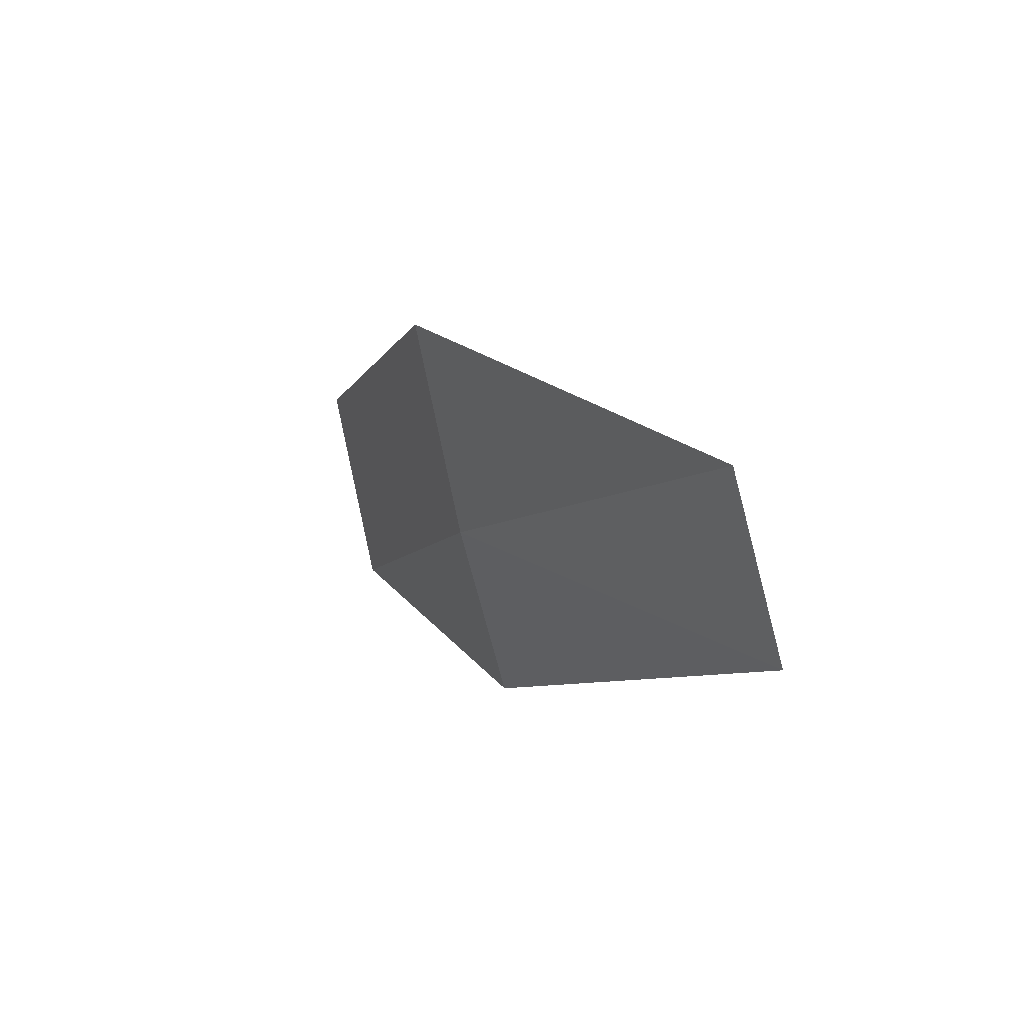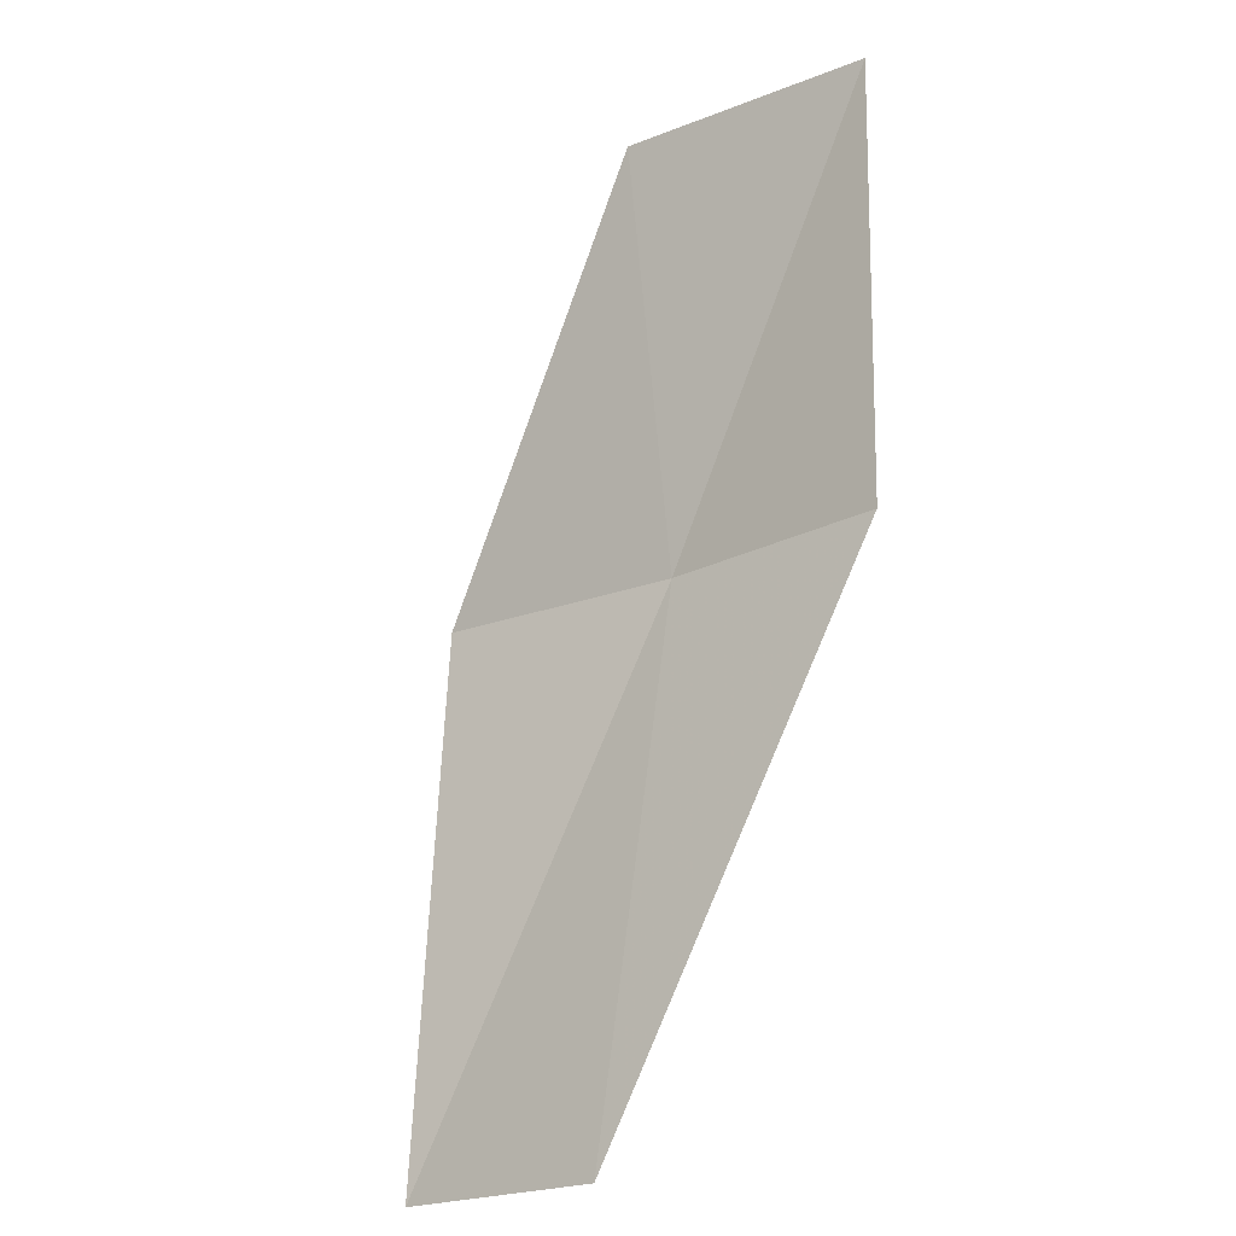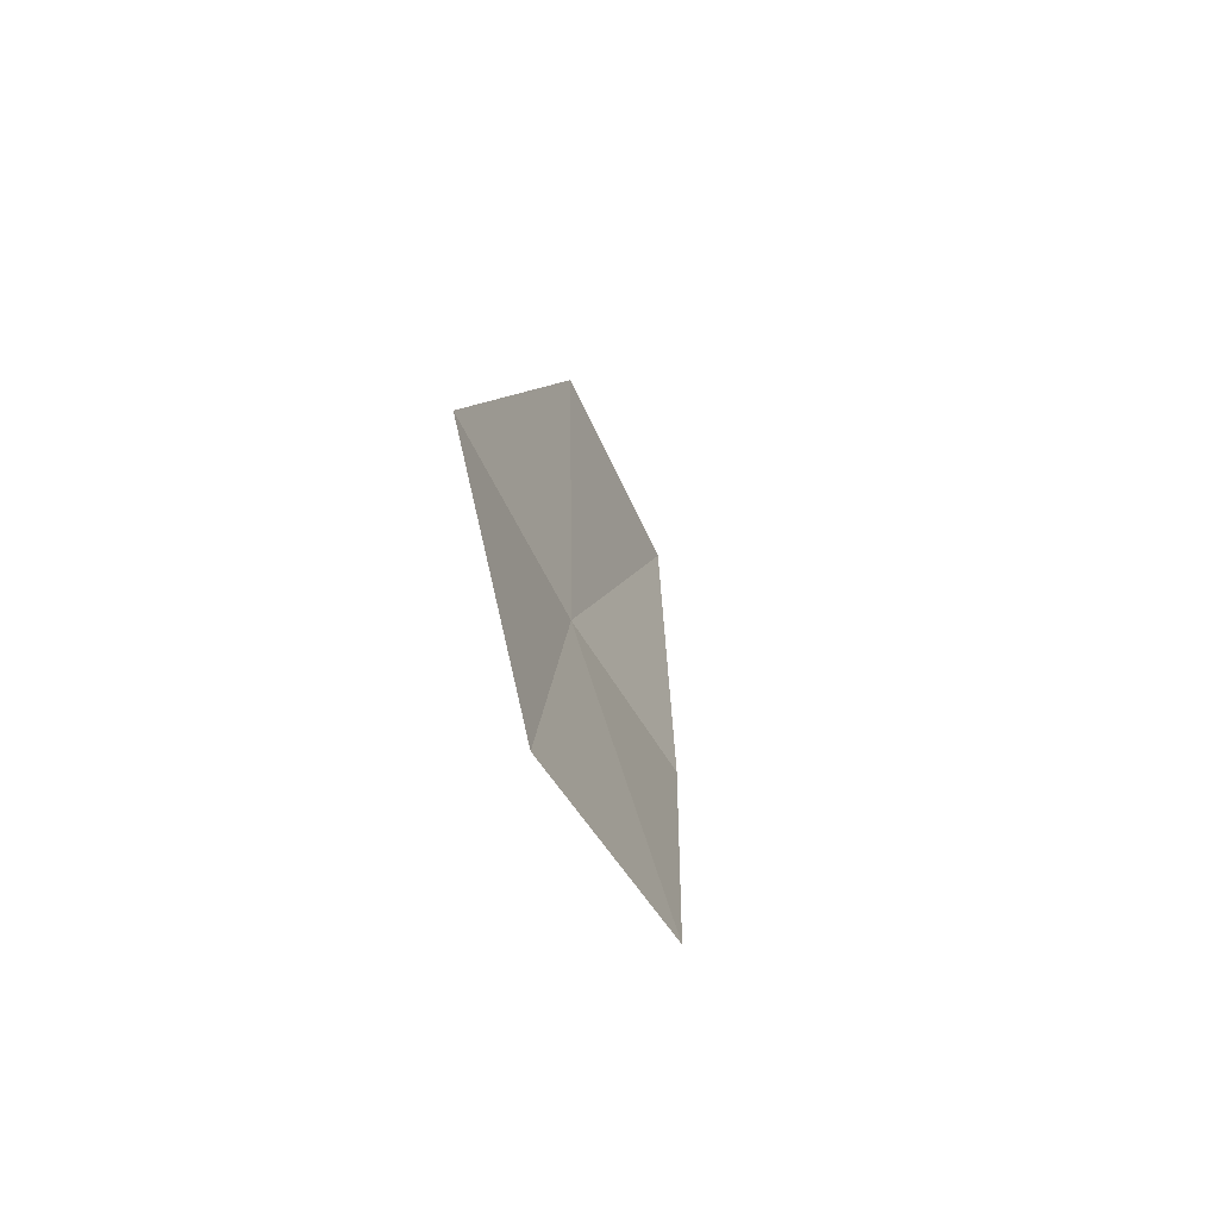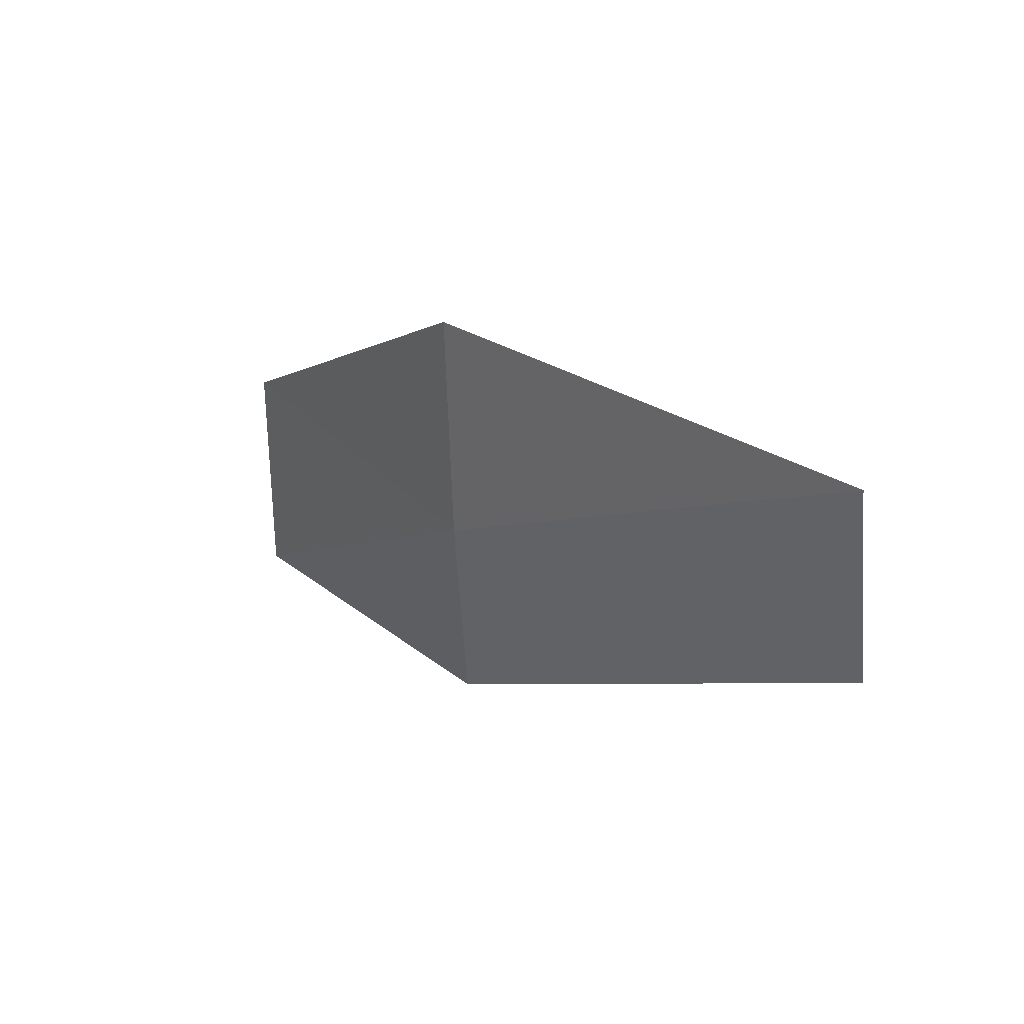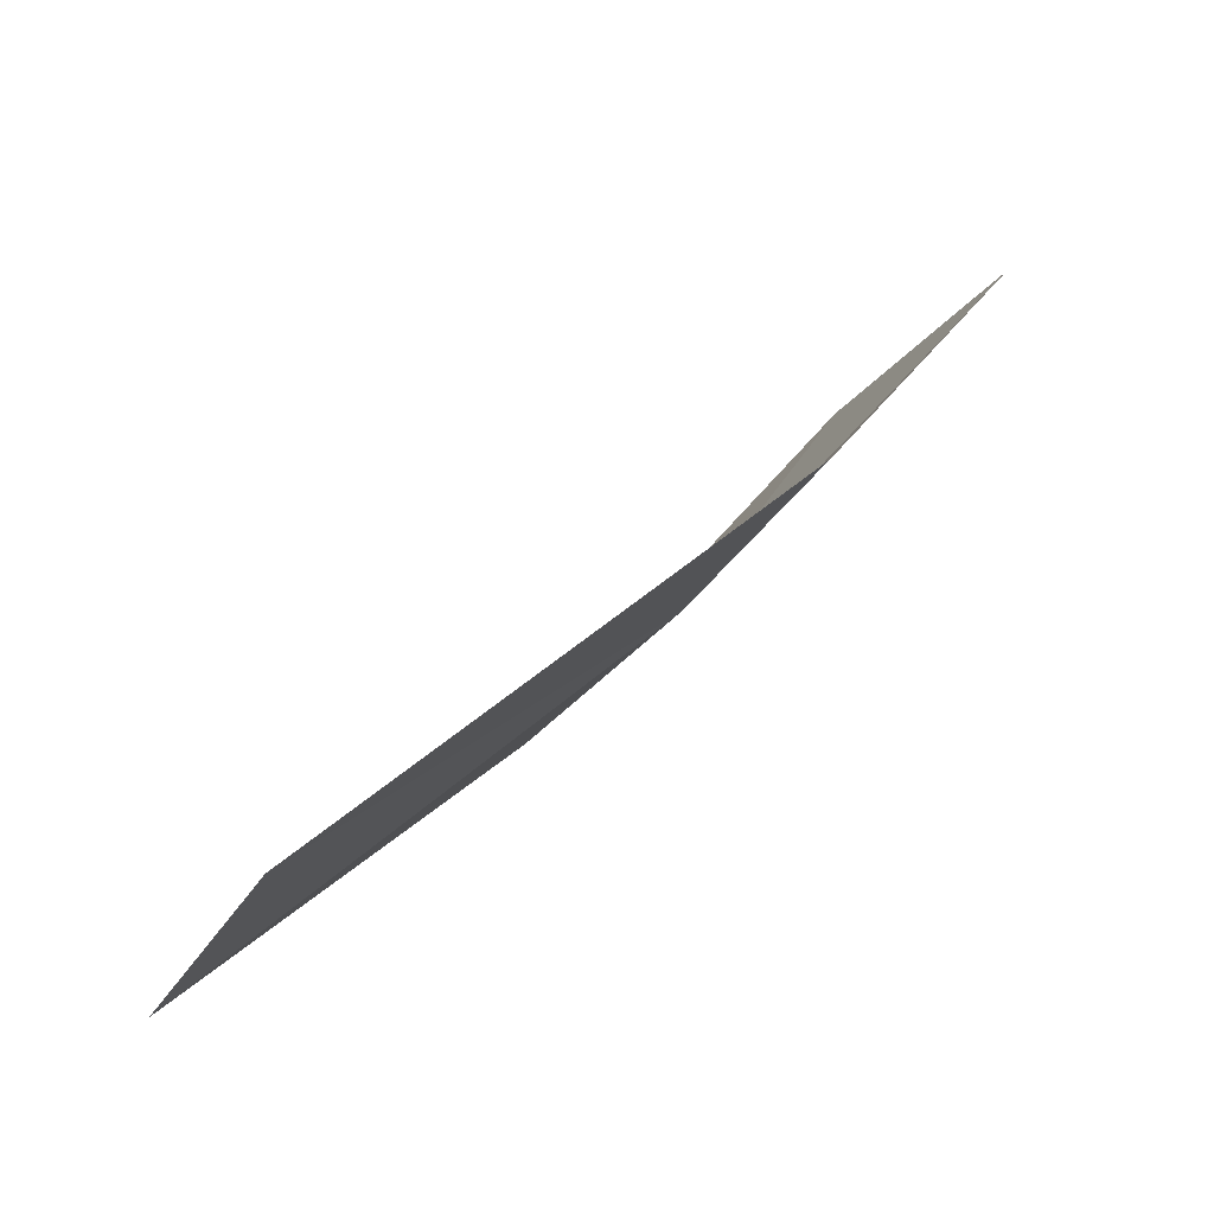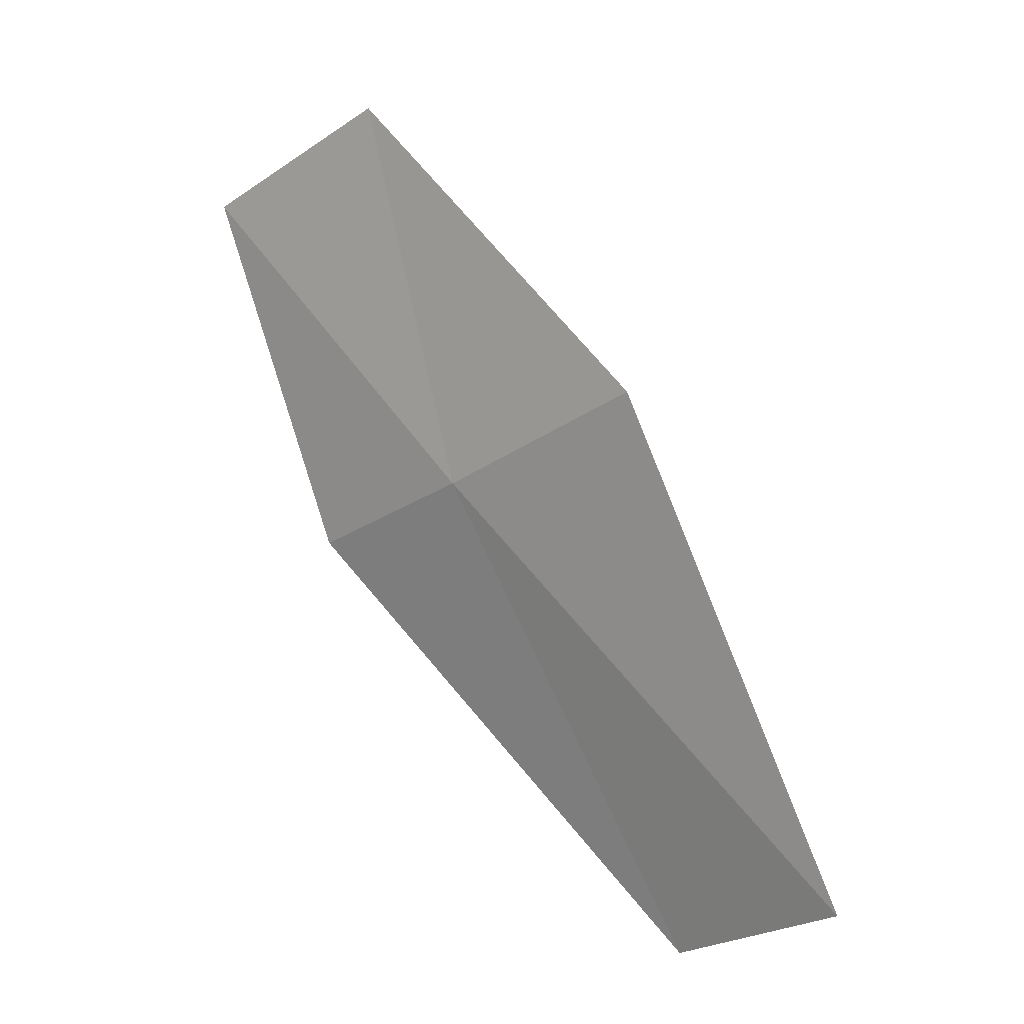
<metadata>
{"format":"obj","ext":"obj","renderer":"f3d","projection":"perspective","resolution":1024,"background":"white","views":[{"elev":-7.3,"azim":34.7,"up":"+Z"},{"elev":49.3,"azim":117.4,"up":"+Y"},{"elev":8.3,"azim":61.4,"up":"+Z"},{"elev":-5.7,"azim":19.7,"up":"+Z"},{"elev":5.2,"azim":148.5,"up":"+Y"},{"elev":-76.6,"azim":-43.0,"up":"+Y"}]}
</metadata>
<code>
v -12.28 -13.19 8.914
v -10.25 -14.38 8.893
v -10.36 -13.82 8.219
v -12.42 -12.63 8.237
v -12.1 -13.75 9.74
v -13.77 -11.95 8.93
v -13.57 -12.51 9.759
f 1 3 2
f 1 4 3
f 1 2 5
f 1 6 4
f 1 5 7
f 1 7 6

</code>
